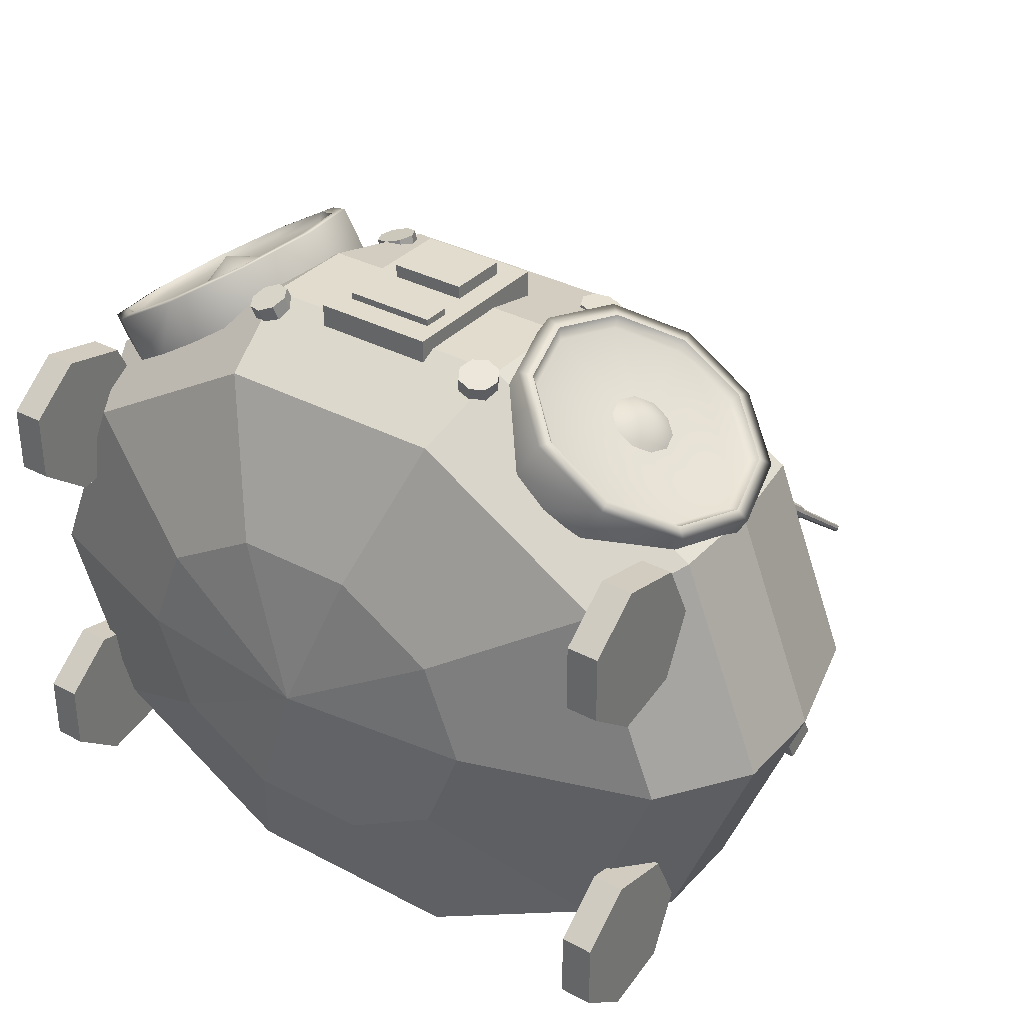
<metadata>
{"format":"obj","ext":"obj","renderer":"f3d","projection":"perspective","resolution":1024,"background":"white","views":[{"elev":34.0,"azim":35.7,"up":"+Z"}]}
</metadata>
<code>
g
v 2.782 2.848 1.569
v 2.284 3.274 1.878
v 1.669 3.274 2.261
v 1.171 2.848 2.57
v 0.9806 2.159 2.688
v 1.171 1.47 2.57
v 1.669 1.044 2.261
v 1.977 0.9867 2.069
v 2.284 1.044 1.878
v 2.782 1.47 1.569
v 2.973 2.159 1.451
v 2.915 2.775 1.974
v 2.47 3.156 2.25
v 1.92 3.156 2.592
v 1.474 2.775 2.868
v 1.304 2.159 2.974
v 1.474 1.543 2.868
v 1.92 1.162 2.592
v 2.47 1.162 2.25
v 2.915 1.543 1.974
v 3.085 2.159 1.868
v 2.994 2.848 1.911
v 3.184 2.159 1.793
v 2.994 1.47 1.911
v 2.496 1.044 2.22
v 1.881 1.044 2.602
v 1.383 1.47 2.911
v 1.193 2.159 3.029
v 1.383 2.848 2.911
v 1.881 3.274 2.602
v 2.496 3.274 2.22
v 2.34 2.324 2.223
v 2.222 2.159 2.465
v 2.22 2.427 2.297
v 2.072 2.427 2.389
v 1.953 2.324 2.463
v 1.907 2.159 2.491
v 1.953 1.994 2.463
v 2.072 1.891 2.389
v 2.22 1.891 2.297
v 2.34 1.994 2.223
v 2.385 2.159 2.195
v 1.895 3.087 2.51
v 2.407 3.087 2.191
v 2.822 2.733 1.934
v 2.98 2.159 1.835
v 2.822 1.585 1.934
v 2.407 1.23 2.191
v 1.895 1.23 2.51
v 1.48 1.585 2.767
v 1.322 2.159 2.865
v 1.48 2.733 2.767
v -0.8055 3.357 2.036
v -0.3871 3.357 2.036
v -0.8055 3.775 2.036
v -0.3871 3.775 2.036
v -0.8055 3.775 1.617
v -0.3871 3.775 1.617
v -0.8055 3.357 1.617
v -0.3871 3.357 1.617
v -1.292 3.357 2.036
v -0.8733 3.357 2.036
v -1.292 3.775 2.036
v -0.8733 3.775 2.036
v -1.292 3.775 1.617
v -0.8733 3.775 1.617
v -1.292 3.357 1.617
v -0.8733 3.357 1.617
v -2.775 1.071 0.8405
v -2.775 0.5028 0.7108
v -2.775 0.0471 1.074
v -2.775 0.0471 1.657
v -2.775 0.5028 2.02
v -2.775 1.071 1.891
v -2.775 1.324 1.366
v -3.05 1.071 0.8405
v -3.05 0.5028 0.7108
v -3.05 0.0471 1.074
v -3.05 0.0471 1.657
v -3.05 0.5028 2.02
v -3.05 1.071 1.891
v -3.05 1.324 1.366
v -2.775 0.6522 1.366
v -3.05 0.6522 1.366
v -1.744 3.512 0.9804
v -1.846 3.486 0.9472
v -1.948 3.512 0.9804
v -1.99 3.575 1.061
v -1.948 3.638 1.141
v -1.846 3.664 1.174
v -1.744 3.638 1.141
v -1.702 3.575 1.061
v -1.744 4.055 0.5562
v -1.846 4.029 0.5231
v -1.948 4.055 0.5562
v -1.99 4.118 0.6364
v -1.948 4.18 0.7165
v -1.846 4.206 0.7497
v -1.744 4.18 0.7165
v -1.702 4.118 0.6364
v -1.771 4.071 0.5774
v -1.846 4.052 0.553
v -1.921 4.071 0.5774
v -1.952 4.118 0.6364
v -1.921 4.164 0.6953
v -1.846 4.183 0.7197
v -1.771 4.164 0.6953
v -1.74 4.118 0.6364
v -1.771 4.862 -0.04092
v -1.846 4.843 -0.06534
v -1.921 4.862 -0.04092
v -1.952 4.909 0.01804
v -1.921 4.955 0.077
v -1.846 4.974 0.1014
v -1.771 4.955 0.077
v -1.74 4.909 0.01804
v -1.79 4.874 -0.026
v -1.846 4.86 -0.04424
v -1.902 4.874 -0.026
v -1.925 4.909 0.01804
v -1.902 4.943 0.06208
v -1.846 4.957 0.08032
v -1.79 4.943 0.06208
v -1.767 4.909 0.01804
v -1.798 5.708 -0.6679
v -1.846 5.696 -0.6836
v -1.894 5.708 -0.6679
v -1.914 5.737 -0.63
v -1.894 5.767 -0.5921
v -1.846 5.779 -0.5764
v -1.798 5.767 -0.5921
v -1.778 5.737 -0.63
v -1.812 5.717 -0.6567
v -1.846 5.708 -0.6678
v -1.88 5.717 -0.6567
v -1.894 5.737 -0.63
v -1.88 5.758 -0.6033
v -1.846 5.767 -0.5923
v -1.812 5.758 -0.6033
v -1.798 5.737 -0.63
v -1.824 6.587 -1.326
v -1.846 6.581 -1.334
v -1.846 6.602 -1.306
v -1.867 6.587 -1.326
v -1.876 6.602 -1.306
v -1.867 6.618 -1.286
v -1.846 6.624 -1.278
v -1.824 6.618 -1.286
v -1.815 6.602 -1.306
v 3.139 1.071 -2.208
v 3.139 0.5028 -2.338
v 3.139 0.0471 -1.974
v 3.139 0.0471 -1.391
v 3.139 0.5028 -1.028
v 3.139 1.071 -1.158
v 3.139 1.324 -1.683
v 2.864 1.071 -2.208
v 2.864 0.5028 -2.338
v 2.864 0.0471 -1.974
v 2.864 0.0471 -1.391
v 2.864 0.5028 -1.028
v 2.864 1.071 -1.158
v 2.864 1.324 -1.683
v 3.139 0.6522 -1.683
v 2.864 0.6522 -1.683
v -2.775 1.071 -2.208
v -2.775 0.5028 -2.338
v -2.775 0.0471 -1.974
v -2.775 0.0471 -1.391
v -2.775 0.5028 -1.028
v -2.775 1.071 -1.158
v -2.775 1.324 -1.683
v -3.05 1.071 -2.208
v -3.05 0.5028 -2.338
v -3.05 0.0471 -1.974
v -3.05 0.0471 -1.391
v -3.05 0.5028 -1.028
v -3.05 1.071 -1.158
v -3.05 1.324 -1.683
v -2.775 0.6522 -1.683
v -3.05 0.6522 -1.683
v 3.139 1.071 0.8405
v 3.139 0.5028 0.7108
v 3.139 0.0471 1.074
v 3.139 0.0471 1.657
v 3.139 0.5028 2.02
v 3.139 1.071 1.891
v 3.139 1.324 1.366
v 2.864 1.071 0.8405
v 2.864 0.5028 0.7108
v 2.864 0.0471 1.074
v 2.864 0.0471 1.657
v 2.864 0.5028 2.02
v 2.864 1.071 1.891
v 2.864 1.324 1.366
v 3.139 0.6522 1.366
v 2.864 0.6522 1.366
v 1.668 3.313 -2.167
v 0.038 3.313 -2.218
v -1.592 3.313 -2.167
v -1.962 3.313 -0.6697
v -1.714 3.261 0.6544
v 0.038 3.313 1.055
v 1.79 3.261 0.6544
v 2.038 3.313 -0.6697
v 1.668 3.725 -1.552
v 0.038 3.734 -2.218
v -1.592 3.725 -1.552
v -1.962 3.832 -0.6697
v -1.714 3.807 0.6544
v 0.038 3.85 1.055
v 1.79 3.807 0.6544
v 2.038 3.832 -0.6697
v 0.038 3.965 -0.6697
v 0.7839 3.357 2.036
v 1.202 3.357 2.036
v 0.7839 3.775 2.036
v 1.202 3.775 2.036
v 0.7839 3.775 1.617
v 1.202 3.775 1.617
v 0.7839 3.357 1.617
v 1.202 3.357 1.617
v -2.608 3.27 0.5679
v -2.462 3.27 0.5679
v -2.608 4.779 -2.42
v -2.462 4.779 -2.42
v -2.608 4.495 -2.567
v -2.462 4.495 -2.567
v -2.608 2.986 0.4214
v -2.462 2.986 0.4214
v -2.608 4.442 -1.767
v -2.608 4.158 -1.913
v -2.462 4.357 -2.42
v -2.462 4.641 -2.273
v 2.581 4.158 -1.913
v 2.581 4.442 -1.767
v 2.581 4.495 -2.567
v 2.581 4.779 -2.42
v 2.411 4.779 -2.42
v 2.411 4.495 -2.567
v 2.454 4.357 -2.42
v 2.454 4.641 -2.273
v 2.454 2.968 0.3956
v 2.454 3.253 0.5421
v 2.581 2.968 0.3956
v 2.581 3.253 0.5421
v 0.2395 3.357 2.036
v 0.658 3.357 2.036
v 0.2395 3.775 2.036
v 0.658 3.775 2.036
v 0.2395 3.775 1.617
v 0.658 3.775 1.617
v 0.2395 3.357 1.617
v 0.658 3.357 1.617
v -0.2896 3.357 2.036
v 0.1288 3.357 2.036
v -0.2896 3.775 2.036
v 0.1288 3.775 2.036
v -0.2896 3.775 1.617
v 0.1288 3.775 1.617
v -0.2896 3.357 1.617
v 0.1288 3.357 1.617
v 1.179 3.21 2.517
v 1.055 3.254 2.535
v 0.937 3.197 2.556
v 0.8941 3.072 2.569
v 0.9515 2.952 2.566
v 1.075 2.908 2.548
v 1.193 2.965 2.527
v 1.236 3.09 2.514
v 1.204 3.217 2.679
v 1.081 3.261 2.696
v 0.9625 3.204 2.718
v 0.9196 3.079 2.73
v 0.9769 2.96 2.727
v 1.101 2.915 2.709
v 1.219 2.972 2.688
v 1.262 3.097 2.675
v 1.091 3.088 2.703
v 1.166 1.503 2.714
v 1.04 1.53 2.745
v 0.9273 1.46 2.749
v 0.8939 1.334 2.722
v 0.9594 1.226 2.681
v 1.086 1.199 2.65
v 1.198 1.269 2.646
v 1.232 1.395 2.673
v 1.196 1.462 2.869
v 1.07 1.489 2.901
v 0.9575 1.419 2.904
v 0.924 1.293 2.878
v 0.9896 1.185 2.837
v 1.116 1.158 2.805
v 1.229 1.228 2.802
v 1.262 1.354 2.828
v 1.093 1.324 2.853
v -0.9806 3.213 2.567
v -1.103 3.256 2.536
v -1.219 3.197 2.509
v -1.261 3.071 2.502
v -1.204 2.952 2.519
v -1.082 2.91 2.549
v -0.9661 2.968 2.576
v -0.924 3.094 2.583
v -1.019 3.217 2.726
v -1.141 3.26 2.695
v -1.257 3.201 2.668
v -1.299 3.075 2.661
v -1.243 2.956 2.678
v -1.121 2.913 2.708
v -1.005 2.972 2.735
v -0.9626 3.098 2.742
v -1.131 3.086 2.702
v -1.32 2.848 2.601
v -1.82 3.274 2.295
v -2.438 3.274 1.917
v -2.938 2.848 1.611
v -3.129 2.159 1.494
v -2.938 1.47 1.611
v -2.438 1.044 1.917
v -2.129 0.9867 2.106
v -1.82 1.044 2.295
v -1.32 1.47 2.601
v -1.129 2.159 2.717
v -1.621 2.775 2.901
v -2.068 3.156 2.628
v -2.621 3.156 2.29
v -3.068 2.775 2.017
v -3.239 2.159 1.912
v -3.068 1.543 2.017
v -2.621 1.162 2.29
v -2.068 1.162 2.628
v -1.621 1.543 2.901
v -1.45 2.159 3.006
v -1.529 2.848 2.943
v -1.338 2.159 3.06
v -1.529 1.47 2.943
v -2.029 1.044 2.638
v -2.647 1.044 2.26
v -3.147 1.47 1.954
v -3.338 2.159 1.837
v -3.147 2.848 1.954
v -2.647 3.274 2.26
v -2.029 3.274 2.638
v -2.102 2.324 2.499
v -2.372 2.159 2.503
v -2.222 2.427 2.426
v -2.371 2.427 2.335
v -2.491 2.324 2.262
v -2.537 2.159 2.234
v -2.491 1.994 2.262
v -2.371 1.891 2.335
v -2.222 1.891 2.426
v -2.102 1.994 2.499
v -2.057 2.159 2.527
v -2.559 3.087 2.231
v -2.044 3.087 2.545
v -1.627 2.733 2.8
v -1.468 2.159 2.897
v -1.627 1.585 2.8
v -2.044 1.23 2.545
v -2.559 1.23 2.231
v -2.975 1.585 1.976
v -3.134 2.159 1.879
v -2.975 2.733 1.976
v -0.5328 1.333 2.961
v 0.5188 1.333 2.961
v -0.5328 2.819 2.961
v 0.5188 2.819 2.961
v -0.5328 2.819 1.91
v 0.5188 2.819 1.91
v -0.5328 1.333 1.91
v 0.5188 1.333 1.91
v 1.877 3.512 0.9804
v 1.776 3.486 0.9472
v 1.674 3.512 0.9804
v 1.632 3.575 1.061
v 1.674 3.638 1.141
v 1.776 3.664 1.174
v 1.877 3.638 1.141
v 1.919 3.575 1.061
v 1.877 4.055 0.5562
v 1.776 4.029 0.5231
v 1.674 4.055 0.5562
v 1.632 4.118 0.6364
v 1.674 4.18 0.7165
v 1.776 4.206 0.7497
v 1.877 4.18 0.7165
v 1.919 4.118 0.6364
v 1.85 4.071 0.5774
v 1.776 4.052 0.553
v 1.701 4.071 0.5774
v 1.67 4.118 0.6364
v 1.701 4.164 0.6953
v 1.776 4.183 0.7197
v 1.85 4.164 0.6953
v 1.881 4.118 0.6364
v 1.85 4.862 -0.04092
v 1.776 4.843 -0.06534
v 1.701 4.862 -0.04092
v 1.67 4.909 0.01804
v 1.701 4.955 0.077
v 1.776 4.974 0.1014
v 1.85 4.955 0.077
v 1.881 4.909 0.01804
v 1.832 4.874 -0.026
v 1.776 4.86 -0.04424
v 1.72 4.874 -0.026
v 1.697 4.909 0.01804
v 1.72 4.943 0.06208
v 1.776 4.957 0.08032
v 1.832 4.943 0.06208
v 1.855 4.909 0.01804
v 1.824 5.708 -0.6679
v 1.776 5.696 -0.6836
v 1.728 5.708 -0.6679
v 1.708 5.737 -0.63
v 1.728 5.767 -0.5921
v 1.776 5.779 -0.5764
v 1.824 5.767 -0.5921
v 1.844 5.737 -0.63
v 1.81 5.717 -0.6567
v 1.776 5.708 -0.6678
v 1.742 5.717 -0.6567
v 1.728 5.737 -0.63
v 1.742 5.758 -0.6033
v 1.776 5.767 -0.5923
v 1.81 5.758 -0.6033
v 1.824 5.737 -0.63
v 1.797 6.587 -1.326
v 1.776 6.581 -1.334
v 1.776 6.602 -1.306
v 1.754 6.587 -1.326
v 1.745 6.602 -1.306
v 1.754 6.618 -1.286
v 1.776 6.624 -1.278
v 1.797 6.618 -1.286
v 1.806 6.602 -1.306
v -0.4072 1.562 3.019
v 0.3932 1.562 3.019
v -0.4072 1.805 3.019
v 0.3932 1.805 3.019
v -0.4072 1.805 2.219
v 0.3932 1.805 2.219
v -0.4072 1.562 2.219
v 0.3932 1.562 2.219
v -0.992 1.493 2.761
v -1.118 1.534 2.747
v -1.23 1.477 2.704
v -1.263 1.357 2.658
v -1.198 1.243 2.637
v -1.072 1.203 2.651
v -0.9598 1.26 2.694
v -0.9266 1.38 2.74
v -1.025 1.445 2.914
v -1.151 1.485 2.899
v -1.263 1.429 2.856
v -1.297 1.308 2.811
v -1.231 1.195 2.789
v -1.106 1.155 2.804
v -0.9933 1.211 2.846
v -0.9601 1.331 2.892
v -1.128 1.32 2.851
v -0.3414 2.088 3.074
v 0.3274 2.088 3.074
v -0.3414 2.626 3.074
v 0.3274 2.626 3.074
v -0.3414 2.626 2.018
v 0.3274 2.626 2.018
v -0.3414 2.088 2.018
v 0.3274 2.088 2.018
v 1.362 0.1737 -0.932
v 0.5203 0.1737 -1.434
v -0.5203 0.1737 -1.434
v -1.362 0.1737 -0.932
v -1.684 0.1737 -0.1195
v -1.362 0.1737 0.693
v -0.5203 0.1737 1.195
v 0.5203 0.1737 1.195
v 1.362 0.1737 0.693
v 1.684 0.1737 -0.1195
v 2.648 0.7026 -1.699
v 1.011 0.7026 -2.675
v -1.011 0.7026 -2.675
v -2.648 0.7026 -1.699
v -3.273 0.7026 -0.1195
v -2.648 0.7026 1.46
v -1.011 0.7026 2.436
v 1.011 0.7026 2.436
v 2.648 0.7026 1.46
v 3.273 0.7026 -0.1195
v 3.061 1.467 -1.945
v 1.169 1.467 -3.074
v -1.169 1.467 -3.074
v -3.061 1.467 -1.945
v -3.783 1.467 -0.1195
v -3.061 1.467 1.706
v -1.169 1.467 2.835
v 1.169 1.467 2.835
v 3.061 1.467 1.706
v 3.783 1.467 -0.1195
v 3.061 2.315 -1.945
v 1.169 2.315 -3.074
v -1.169 2.315 -3.074
v -3.061 2.315 -1.945
v -3.783 2.315 -0.1195
v -3.061 2.315 1.706
v -1.169 2.315 2.835
v 1.169 2.315 2.835
v 3.061 2.315 1.706
v 3.783 2.315 -0.1195
v 2.829 3.364 -1.807
v 1.08 3.364 -2.85
v -1.08 3.364 -2.85
v -2.829 3.364 -1.807
v -3.496 3.364 -0.1195
v -2.829 3.364 1.568
v -1.08 3.364 2.611
v 1.08 3.364 2.611
v 2.829 3.364 1.568
v 3.496 3.364 -0.1195
v 2.098 3.703 -1.371
v 0.8015 3.703 -2.145
v -0.8015 3.703 -2.145
v -2.098 3.703 -1.371
v -2.594 3.703 -0.1195
v -2.098 3.703 1.132
v -0.8015 3.703 1.906
v 0.8015 3.703 1.906
v 2.098 3.703 1.132
v 2.594 3.703 -0.1195
v 5.126e-06 -0.01512 -0.1195
v 5.126e-06 3.797 -0.1195
g pCylinder76
f 22 1 2 31
f 30 31 2 3
f 29 30 3 4
f 28 29 4 5
f 27 28 5 6
f 26 27 6 7
f 25 26 7 8 9
f 24 25 9 10
f 23 24 10 11
f 22 23 11 1
f 33 32 34
f 33 34 35
f 33 35 36
f 33 36 37
f 33 37 38
f 33 38 39
f 33 39 40
f 33 40 41
f 33 41 42
f 33 42 32
f 12 22 31 13
f 12 21 23 22
f 20 24 23 21
f 19 25 24 20
f 18 26 25 19
f 17 27 26 18
f 16 28 27 17
f 15 29 28 16
f 14 30 29 15
f 13 31 30 14
f 44 45 12 13
f 43 44 13 14
f 52 43 14 15
f 51 52 15 16
f 50 51 16 17
f 49 50 17 18
f 48 49 18 19
f 47 48 19 20
f 46 47 20 21
f 45 46 21 12
f 34 44 43 35
f 32 45 44 34
f 32 42 46 45
f 41 47 46 42
f 40 48 47 41
f 39 49 48 40
f 38 50 49 39
f 37 51 50 38
f 36 52 51 37
f 35 43 52 36
f 53 54 56 55
f 55 56 58 57
f 57 58 60 59
f 54 60 58 56
f 59 53 55 57
f 61 62 64 63
f 63 64 66 65
f 65 66 68 67
f 62 68 66 64
f 67 61 63 65
f 69 70 77 76
f 70 71 78 77
f 71 72 79 78
f 72 73 80 79
f 73 74 81 80
f 74 75 82 81
f 75 69 76 82
f 70 69 83
f 71 70 83
f 72 71 83
f 73 72 83
f 74 73 83
f 75 74 83
f 69 75 83
f 76 77 84
f 77 78 84
f 78 79 84
f 79 80 84
f 80 81 84
f 81 82 84
f 82 76 84
f 85 86 94 93
f 86 87 95 94
f 87 88 96 95
f 88 89 97 96
f 89 90 98 97
f 90 91 99 98
f 91 92 100 99
f 92 85 93 100
f 141 142 143
f 142 144 143
f 144 145 143
f 145 146 143
f 146 147 143
f 147 148 143
f 148 149 143
f 149 141 143
f 93 94 102 101
f 94 95 103 102
f 95 96 104 103
f 96 97 105 104
f 97 98 106 105
f 98 99 107 106
f 99 100 108 107
f 100 93 101 108
f 101 102 110 109
f 102 103 111 110
f 103 104 112 111
f 104 105 113 112
f 105 106 114 113
f 106 107 115 114
f 107 108 116 115
f 108 101 109 116
f 109 110 118 117
f 110 111 119 118
f 111 112 120 119
f 112 113 121 120
f 113 114 122 121
f 114 115 123 122
f 115 116 124 123
f 116 109 117 124
f 117 118 126 125
f 118 119 127 126
f 119 120 128 127
f 120 121 129 128
f 121 122 130 129
f 122 123 131 130
f 123 124 132 131
f 124 117 125 132
f 125 126 134 133
f 126 127 135 134
f 127 128 136 135
f 128 129 137 136
f 129 130 138 137
f 130 131 139 138
f 131 132 140 139
f 132 125 133 140
f 133 134 142 141
f 134 135 144 142
f 135 136 145 144
f 136 137 146 145
f 137 138 147 146
f 138 139 148 147
f 139 140 149 148
f 140 133 141 149
f 150 151 158 157
f 151 152 159 158
f 152 153 160 159
f 153 154 161 160
f 154 155 162 161
f 155 156 163 162
f 156 150 157 163
f 151 150 164
f 152 151 164
f 153 152 164
f 154 153 164
f 155 154 164
f 156 155 164
f 150 156 164
f 157 158 165
f 158 159 165
f 159 160 165
f 160 161 165
f 161 162 165
f 162 163 165
f 163 157 165
f 166 167 174 173
f 167 168 175 174
f 168 169 176 175
f 169 170 177 176
f 170 171 178 177
f 171 172 179 178
f 172 166 173 179
f 167 166 180
f 168 167 180
f 169 168 180
f 170 169 180
f 171 170 180
f 172 171 180
f 166 172 180
f 173 174 181
f 174 175 181
f 175 176 181
f 176 177 181
f 177 178 181
f 178 179 181
f 179 173 181
f 182 183 190 189
f 183 184 191 190
f 184 185 192 191
f 185 186 193 192
f 186 187 194 193
f 187 188 195 194
f 188 182 189 195
f 183 182 196
f 184 183 196
f 185 184 196
f 186 185 196
f 187 186 196
f 188 187 196
f 182 188 196
f 189 190 197
f 190 191 197
f 191 192 197
f 192 193 197
f 193 194 197
f 194 195 197
f 195 189 197
f 198 199 207 206
f 199 200 208 207
f 200 201 209 208
f 201 202 210 209
f 202 203 211 210
f 203 204 212 211
f 204 205 213 212
f 205 198 206 213
f 206 207 214
f 207 208 214
f 208 209 214
f 209 210 214
f 210 211 214
f 211 212 214
f 212 213 214
f 213 206 214
f 215 216 218 217
f 217 218 220 219
f 219 220 222 221
f 216 222 220 218
f 221 215 217 219
f 223 224 234 231
f 225 226 228 227
f 232 233 230 229
f 224 230 233 234
f 229 223 231 232
f 232 231 225 227
f 227 228 233 232
f 236 235 237 238
f 231 234 226 225
f 234 233 241 242
f 233 228 240 241
f 228 226 239 240
f 226 234 242 239
f 240 239 238 237
f 241 240 237 235
f 239 242 236 238
f 242 241 243 244
f 241 235 245 243
f 235 236 246 245
f 236 242 244 246
f 247 248 250 249
f 249 250 252 251
f 251 252 254 253
f 248 254 252 250
f 253 247 249 251
f 255 256 258 257
f 257 258 260 259
f 259 260 262 261
f 256 262 260 258
f 261 255 257 259
f 263 264 272 271
f 264 265 273 272
f 265 266 274 273
f 266 267 275 274
f 267 268 276 275
f 268 269 277 276
f 269 270 278 277
f 270 263 271 278
f 271 272 279
f 272 273 279
f 273 274 279
f 274 275 279
f 275 276 279
f 276 277 279
f 277 278 279
f 278 271 279
f 280 281 289 288
f 281 282 290 289
f 282 283 291 290
f 283 284 292 291
f 284 285 293 292
f 285 286 294 293
f 286 287 295 294
f 287 280 288 295
f 288 289 296
f 289 290 296
f 290 291 296
f 291 292 296
f 292 293 296
f 293 294 296
f 294 295 296
f 295 288 296
f 297 298 306 305
f 298 299 307 306
f 299 300 308 307
f 300 301 309 308
f 301 302 310 309
f 302 303 311 310
f 303 304 312 311
f 304 297 305 312
f 305 306 313
f 306 307 313
f 307 308 313
f 308 309 313
f 309 310 313
f 310 311 313
f 311 312 313
f 312 305 313
f 335 314 315 344
f 343 344 315 316
f 342 343 316 317
f 341 342 317 318
f 340 341 318 319
f 339 340 319 320
f 338 339 320 321 322
f 337 338 322 323
f 336 337 323 324
f 335 336 324 314
f 346 345 347
f 346 347 348
f 346 348 349
f 346 349 350
f 346 350 351
f 346 351 352
f 346 352 353
f 346 353 354
f 346 354 355
f 346 355 345
f 325 335 344 326
f 325 334 336 335
f 333 337 336 334
f 332 338 337 333
f 331 339 338 332
f 330 340 339 331
f 329 341 340 330
f 328 342 341 329
f 327 343 342 328
f 326 344 343 327
f 357 358 325 326
f 356 357 326 327
f 365 356 327 328
f 364 365 328 329
f 363 364 329 330
f 362 363 330 331
f 361 362 331 332
f 360 361 332 333
f 359 360 333 334
f 358 359 334 325
f 347 357 356 348
f 345 358 357 347
f 345 355 359 358
f 354 360 359 355
f 353 361 360 354
f 352 362 361 353
f 351 363 362 352
f 350 364 363 351
f 349 365 364 350
f 348 356 365 349
f 366 367 369 368
f 368 369 371 370
f 372 373 367 366
f 367 373 371 369
f 372 366 368 370
f 374 375 383 382
f 375 376 384 383
f 376 377 385 384
f 377 378 386 385
f 378 379 387 386
f 379 380 388 387
f 380 381 389 388
f 381 374 382 389
f 430 431 432
f 431 433 432
f 433 434 432
f 434 435 432
f 435 436 432
f 436 437 432
f 437 438 432
f 438 430 432
f 382 383 391 390
f 383 384 392 391
f 384 385 393 392
f 385 386 394 393
f 386 387 395 394
f 387 388 396 395
f 388 389 397 396
f 389 382 390 397
f 390 391 399 398
f 391 392 400 399
f 392 393 401 400
f 393 394 402 401
f 394 395 403 402
f 395 396 404 403
f 396 397 405 404
f 397 390 398 405
f 398 399 407 406
f 399 400 408 407
f 400 401 409 408
f 401 402 410 409
f 402 403 411 410
f 403 404 412 411
f 404 405 413 412
f 405 398 406 413
f 406 407 415 414
f 407 408 416 415
f 408 409 417 416
f 409 410 418 417
f 410 411 419 418
f 411 412 420 419
f 412 413 421 420
f 413 406 414 421
f 414 415 423 422
f 415 416 424 423
f 416 417 425 424
f 417 418 426 425
f 418 419 427 426
f 419 420 428 427
f 420 421 429 428
f 421 414 422 429
f 422 423 431 430
f 423 424 433 431
f 424 425 434 433
f 425 426 435 434
f 426 427 436 435
f 427 428 437 436
f 428 429 438 437
f 429 422 430 438
f 439 440 442 441
f 441 442 444 443
f 445 446 440 439
f 440 446 444 442
f 445 439 441 443
f 447 448 456 455
f 448 449 457 456
f 449 450 458 457
f 450 451 459 458
f 451 452 460 459
f 452 453 461 460
f 453 454 462 461
f 454 447 455 462
f 455 456 463
f 456 457 463
f 457 458 463
f 458 459 463
f 459 460 463
f 460 461 463
f 461 462 463
f 462 455 463
f 464 465 467 466
f 466 467 469 468
f 470 471 465 464
f 465 471 469 467
f 470 464 466 468
f 472 473 483 482
f 473 474 484 483
f 474 475 485 484
f 475 476 486 485
f 476 477 487 486
f 477 478 488 487
f 478 479 489 488
f 479 480 490 489
f 480 481 491 490
f 481 472 482 491
f 482 483 493 492
f 483 484 494 493
f 484 485 495 494
f 485 486 496 495
f 486 487 497 496
f 487 488 498 497
f 488 489 499 498
f 489 490 500 499
f 490 491 501 500
f 491 482 492 501
f 492 493 503 502
f 493 494 504 503
f 494 495 505 504
f 495 496 506 505
f 496 497 507 506
f 497 498 508 507
f 498 499 509 508
f 499 500 510 509
f 500 501 511 510
f 501 492 502 511
f 502 503 513 512
f 503 504 514 513
f 504 505 515 514
f 505 506 516 515
f 506 507 517 516
f 507 508 518 517
f 508 509 519 518
f 509 510 520 519
f 510 511 521 520
f 511 502 512 521
f 512 513 523 522
f 513 514 524 523
f 514 515 525 524
f 515 516 526 525
f 516 517 527 526
f 517 518 528 527
f 518 519 529 528
f 519 520 530 529
f 520 521 531 530
f 521 512 522 531
f 473 472 532
f 474 473 532
f 475 474 532
f 476 475 532
f 477 476 532
f 478 477 532
f 479 478 532
f 480 479 532
f 481 480 532
f 472 481 532
f 522 523 533
f 523 524 533
f 524 525 533
f 525 526 533
f 526 527 533
f 527 528 533
f 528 529 533
f 529 530 533
f 530 531 533
f 531 522 533

</code>
